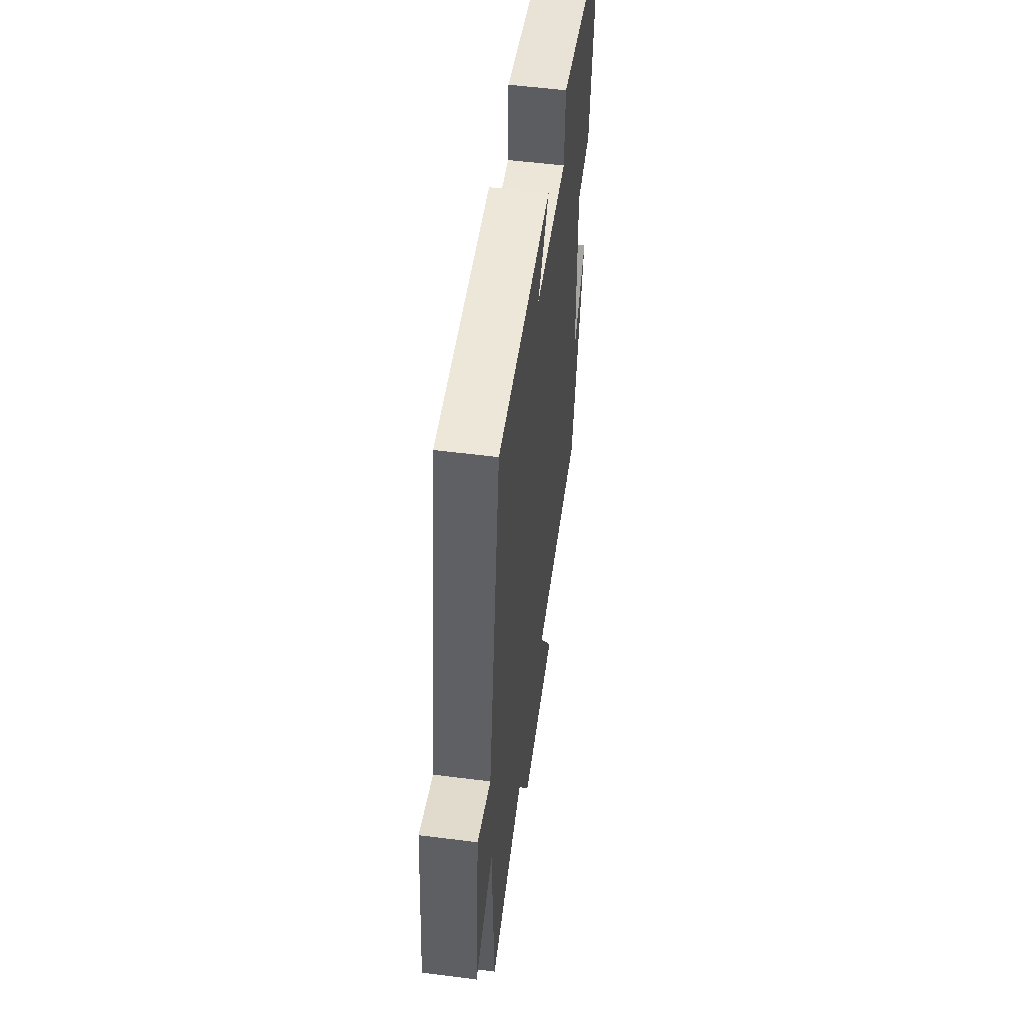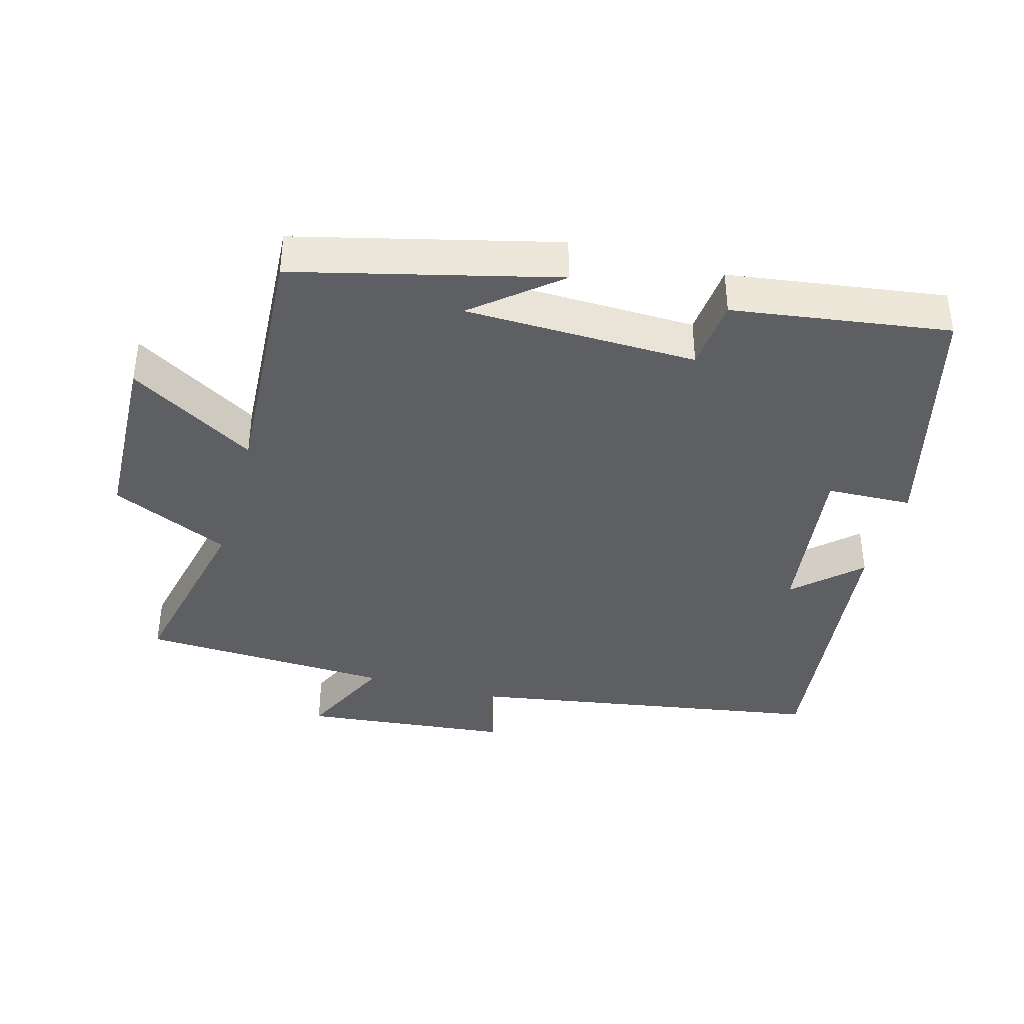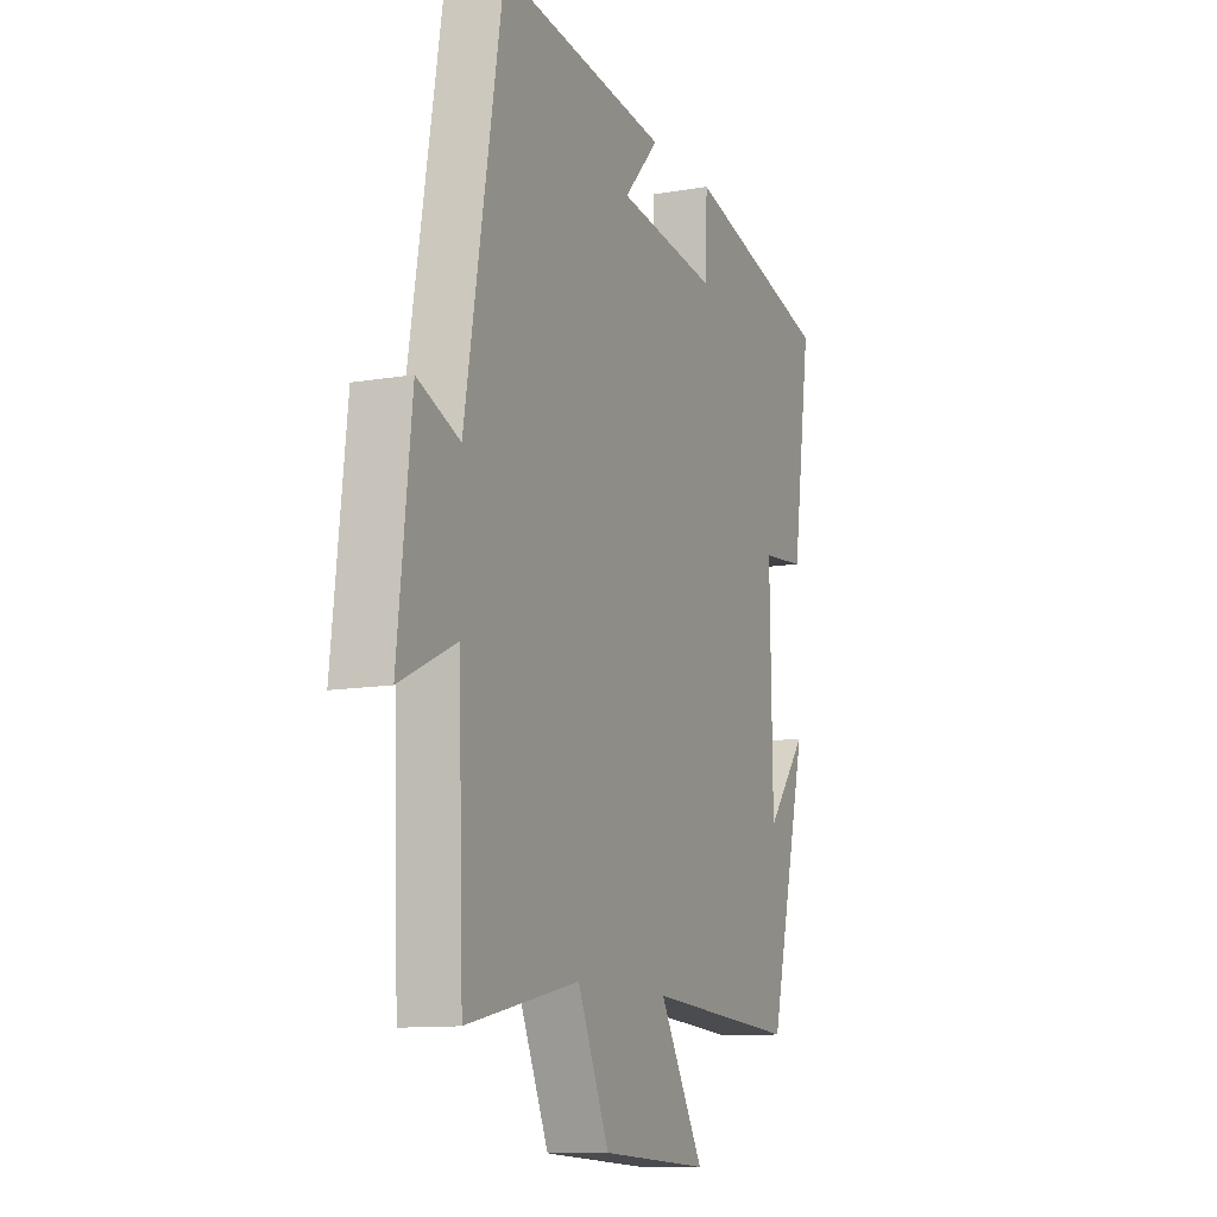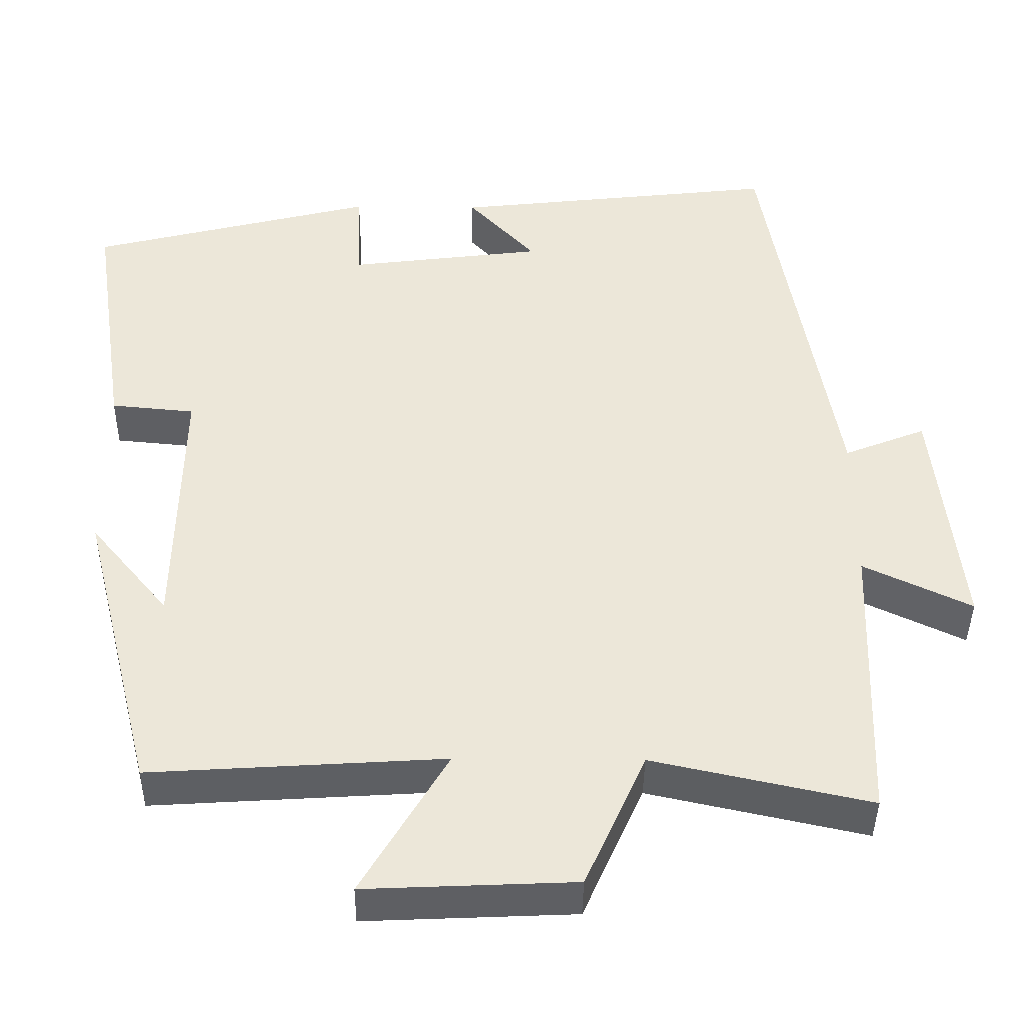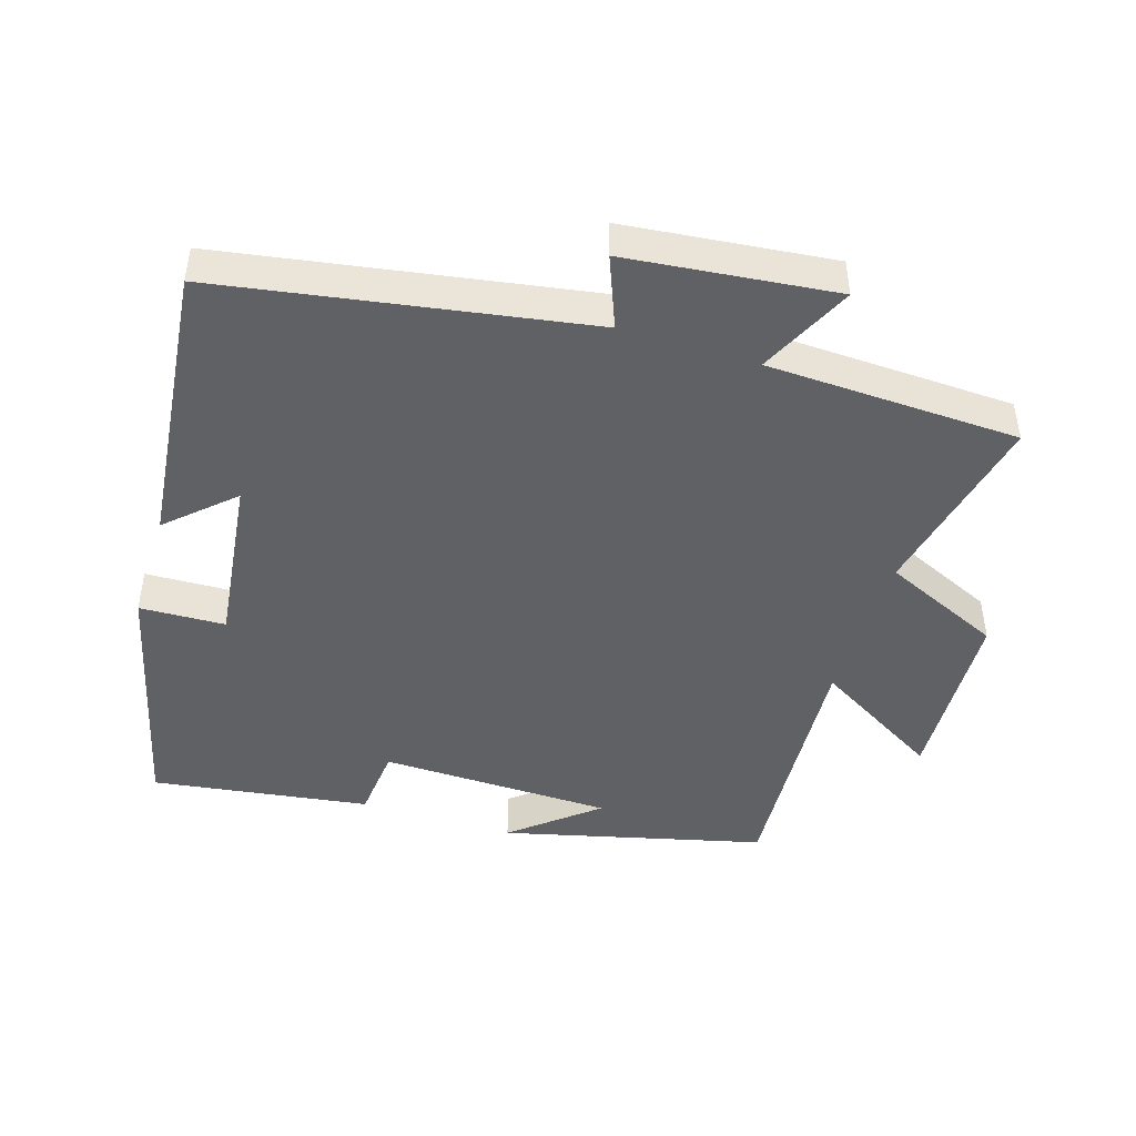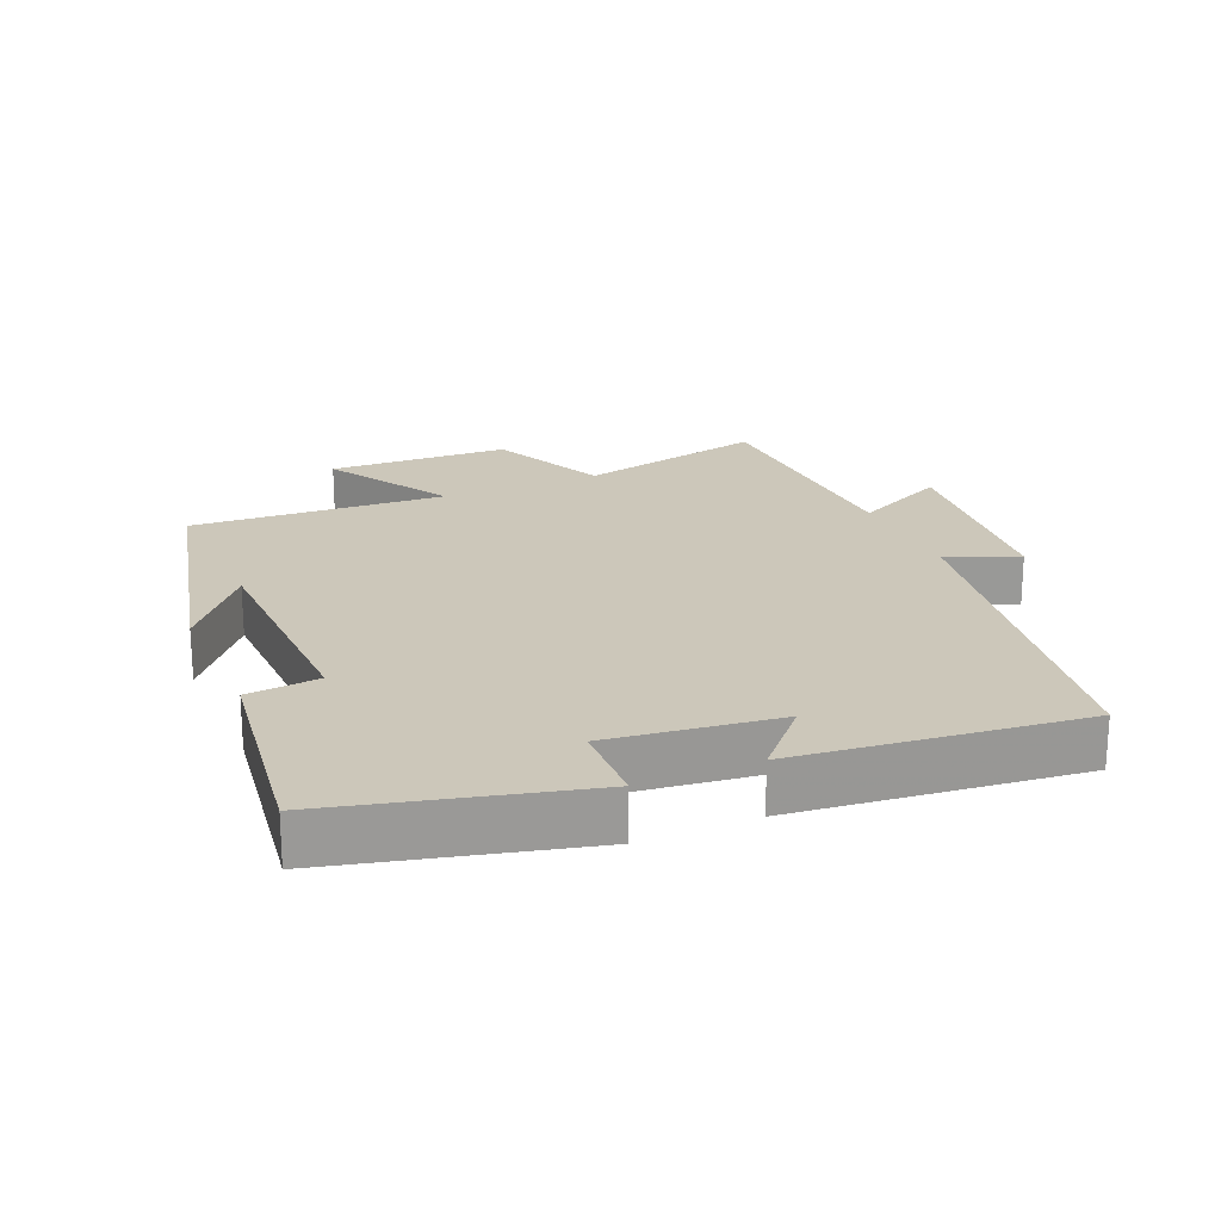
<metadata>
{"format":"obj","ext":"obj","renderer":"f3d","projection":"perspective","resolution":1024,"background":"white","views":[{"elev":54.9,"azim":97.7,"up":"+Z"},{"elev":-39.5,"azim":-105.7,"up":"+Y"},{"elev":-11.4,"azim":113.0,"up":"+Z"},{"elev":-41.3,"azim":-0.7,"up":"+Z"},{"elev":-46.2,"azim":72.5,"up":"+Y"},{"elev":21.4,"azim":-23.6,"up":"+Y"}]}
</metadata>
<code>
v 0.487 0.07 -0.561
v 0.208 0.07 -0.5
v 0.13 0.07 -0.675
v -0.138 0.07 -0.687
v -0.028 0.07 -0.5
v -0.404 0.07 -0.524
v -0.5 0.07 -0.142
v -0.399 0.07 -0.264
v -0.393 0.07 0.078
v -0.5 0.07 0.088
v -0.547 0.07 0.407
v -0.181 0.07 0.5
v -0.176 0.07 0.374
v 0.074 0.07 0.406
v -0.013 0.07 0.5
v 0.408 0.07 0.548
v 0.5 0.07 0.011
v 0.605 0.07 0.053
v 0.639 0.07 -0.255
v 0.5 0.07 -0.189
v 0.487 0 -0.561
v 0.208 0 -0.5
v 0.13 0 -0.675
v -0.138 0 -0.687
v -0.028 0 -0.5
v -0.404 0 -0.524
v -0.5 0 -0.142
v -0.399 0 -0.264
v -0.393 0 0.078
v -0.5 0 0.088
v -0.547 0 0.407
v -0.181 0 0.5
v -0.176 0 0.374
v 0.074 0 0.406
v -0.013 0 0.5
v 0.408 0 0.548
v 0.5 0 0.011
v 0.605 0 0.053
v 0.639 0 -0.255
v 0.5 0 -0.189
f 17 18 19 20
f 17 20 1 2
f 14 15 16 17
f 13 14 17 2
f 11 12 13
f 10 11 13
f 9 10 13
f 8 9 13 2
f 6 7 8
f 5 6 8
f 5 8 2
f 2 3 4 5
f 40 39 38 37
f 22 21 40 37
f 37 36 35 34
f 22 37 34 33
f 33 32 31
f 33 31 30
f 33 30 29
f 22 33 29 28
f 28 27 26
f 28 26 25
f 22 28 25
f 25 24 23 22
f 1 21 22 2
f 2 22 23 3
f 3 23 24 4
f 4 24 25 5
f 5 25 26 6
f 6 26 27 7
f 7 27 28 8
f 8 28 29 9
f 9 29 30 10
f 10 30 31 11
f 11 31 32 12
f 12 32 33 13
f 13 33 34 14
f 14 34 35 15
f 15 35 36 16
f 16 36 37 17
f 17 37 38 18
f 18 38 39 19
f 19 39 40 20
f 20 40 21 1

</code>
